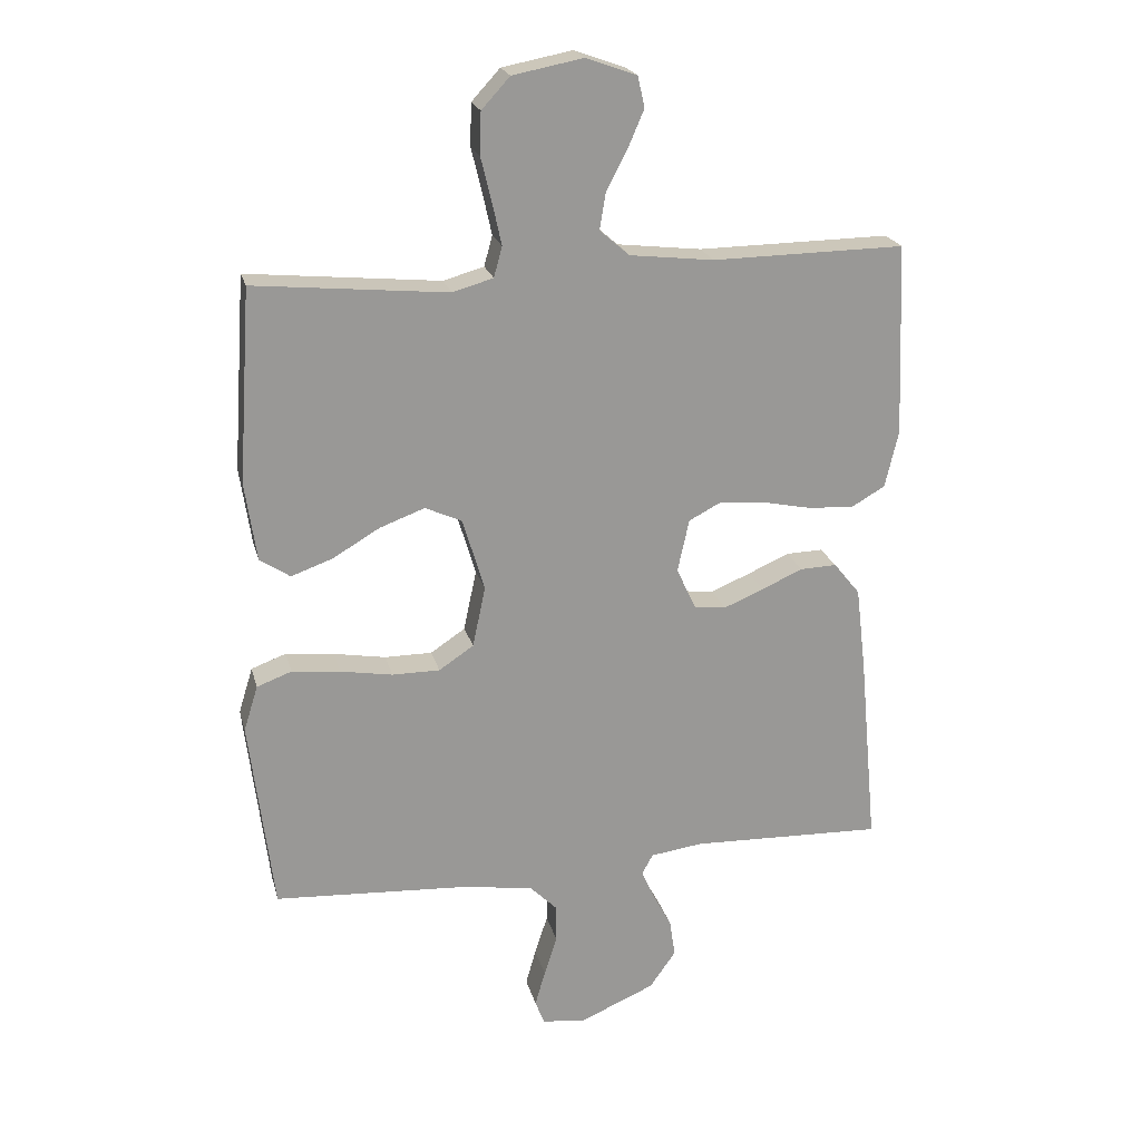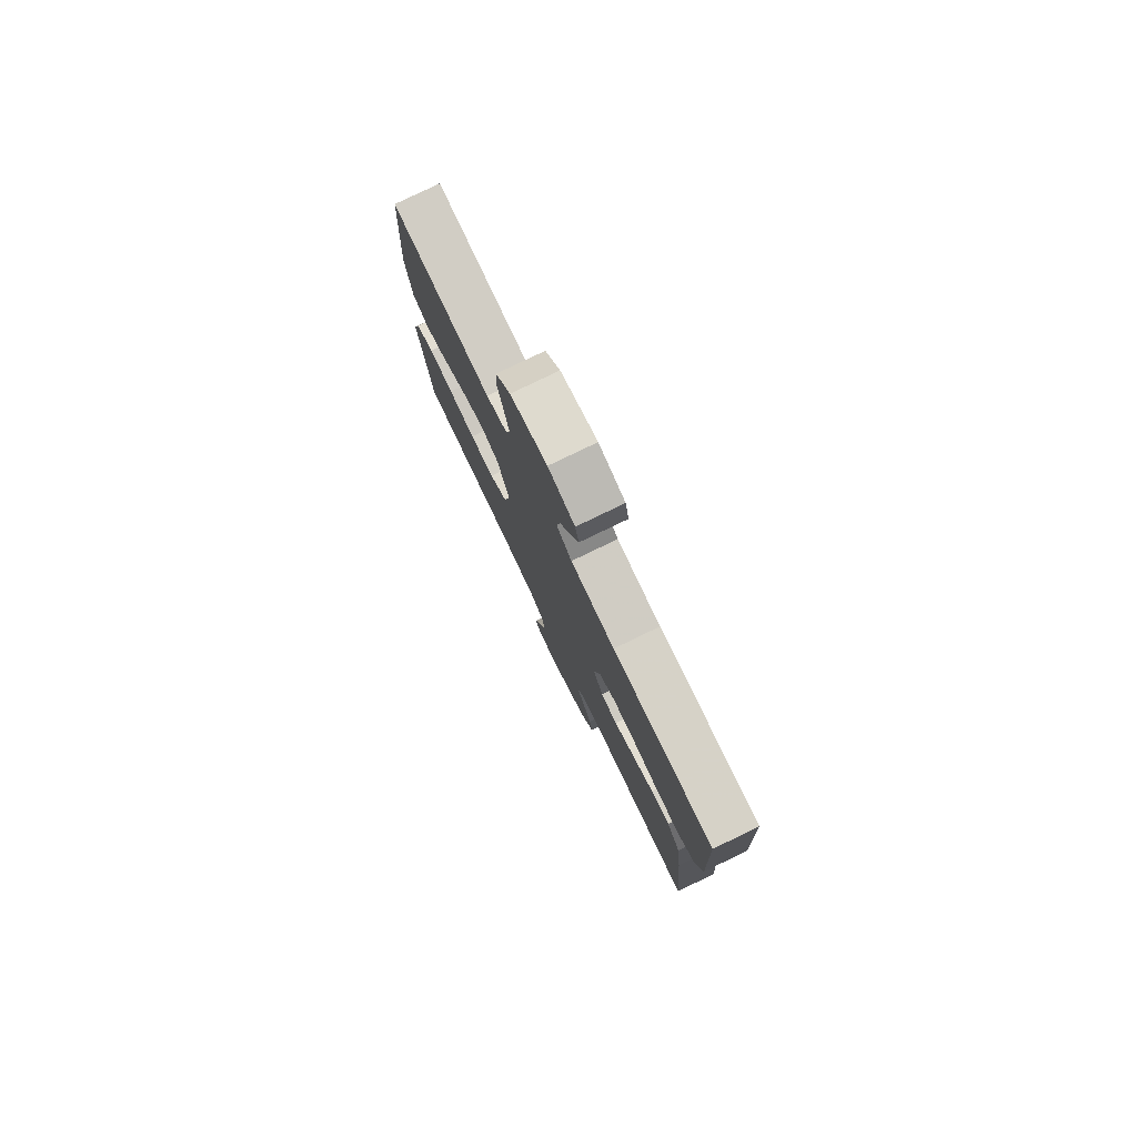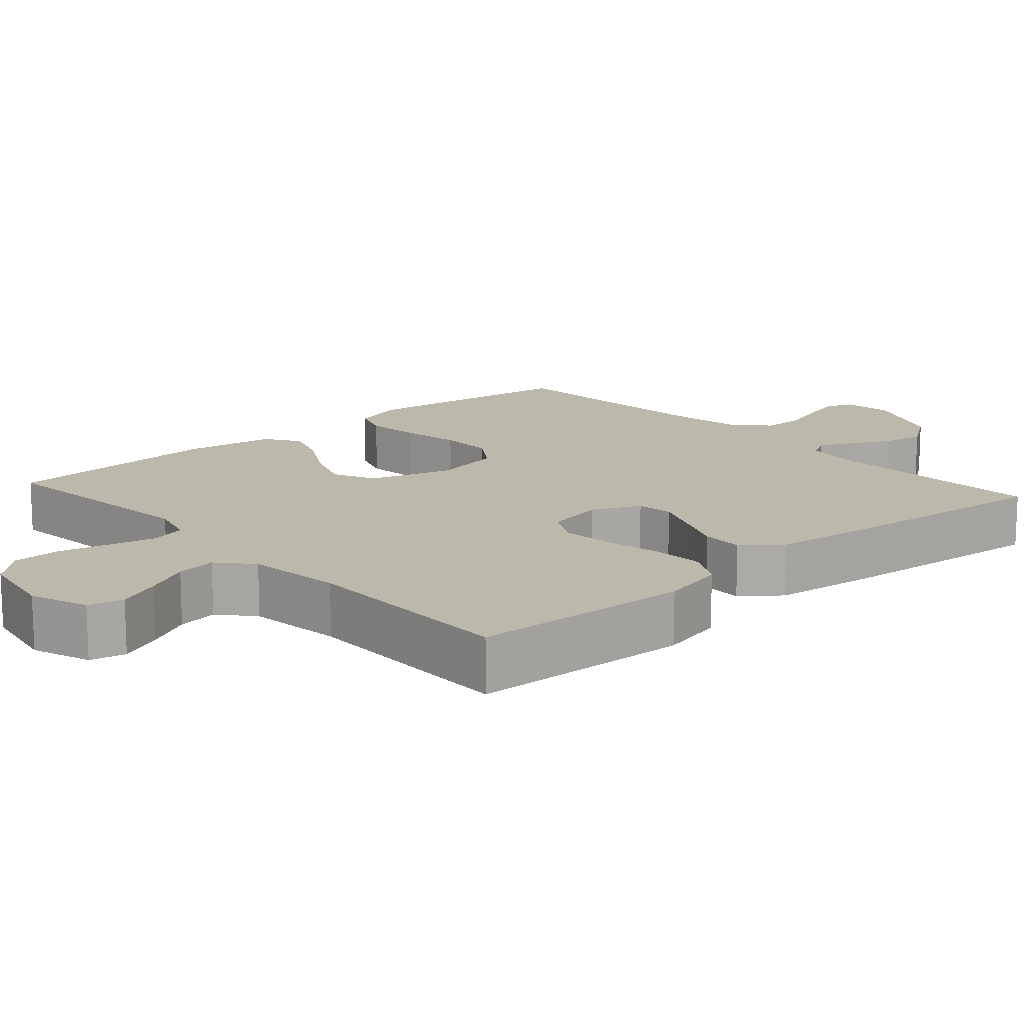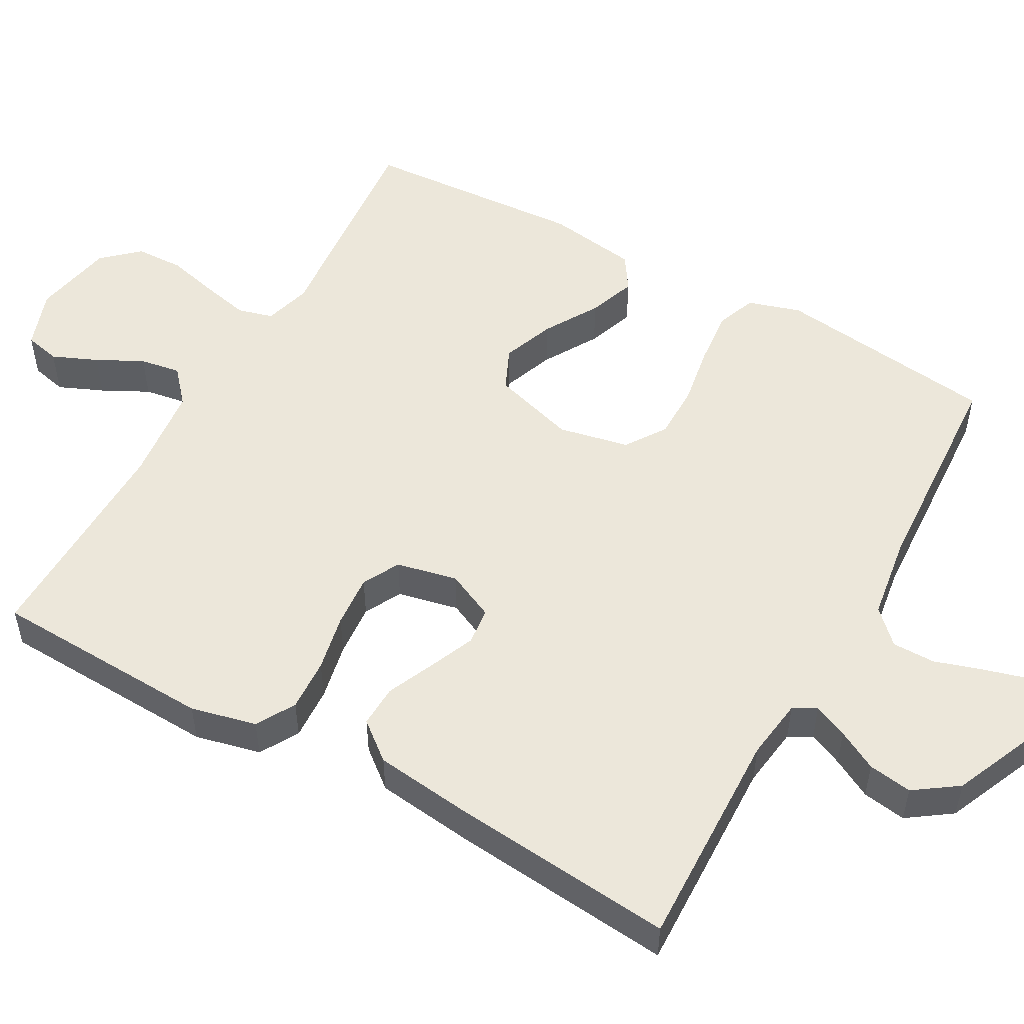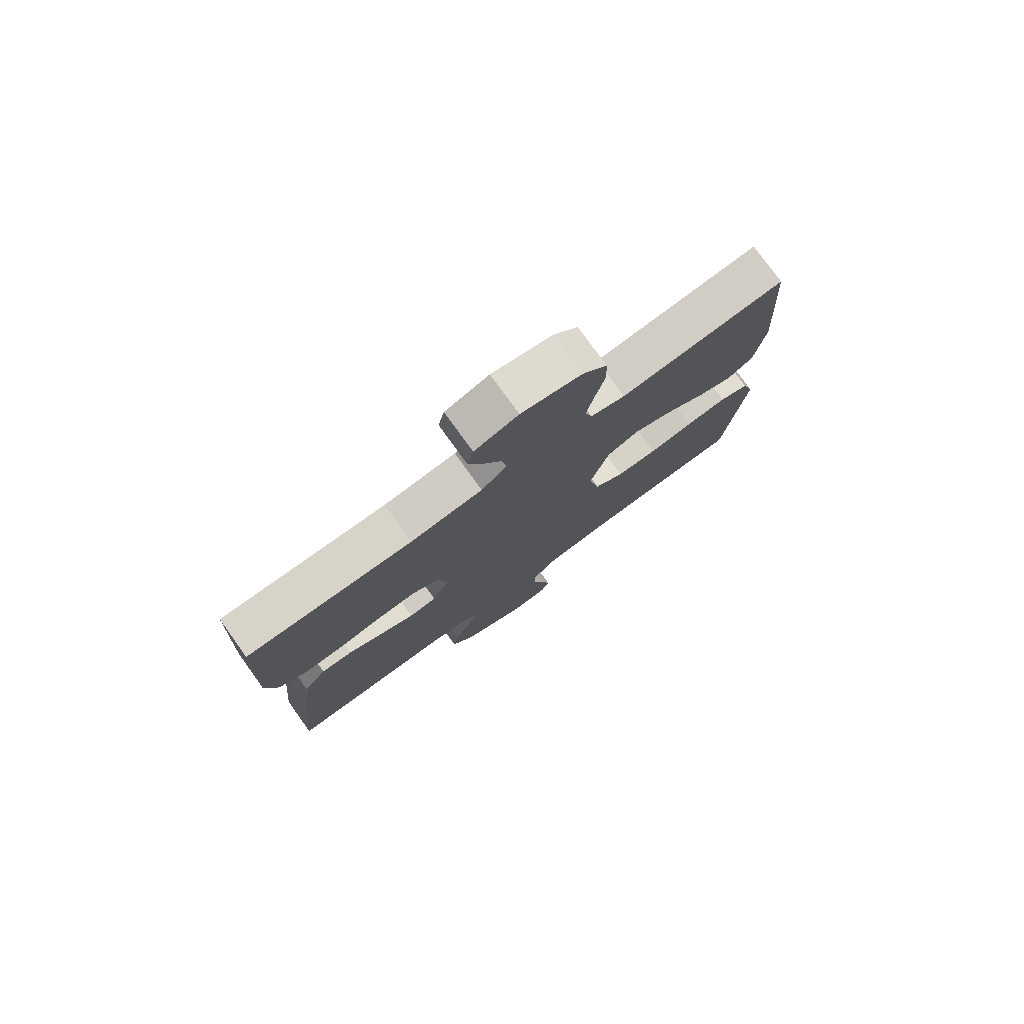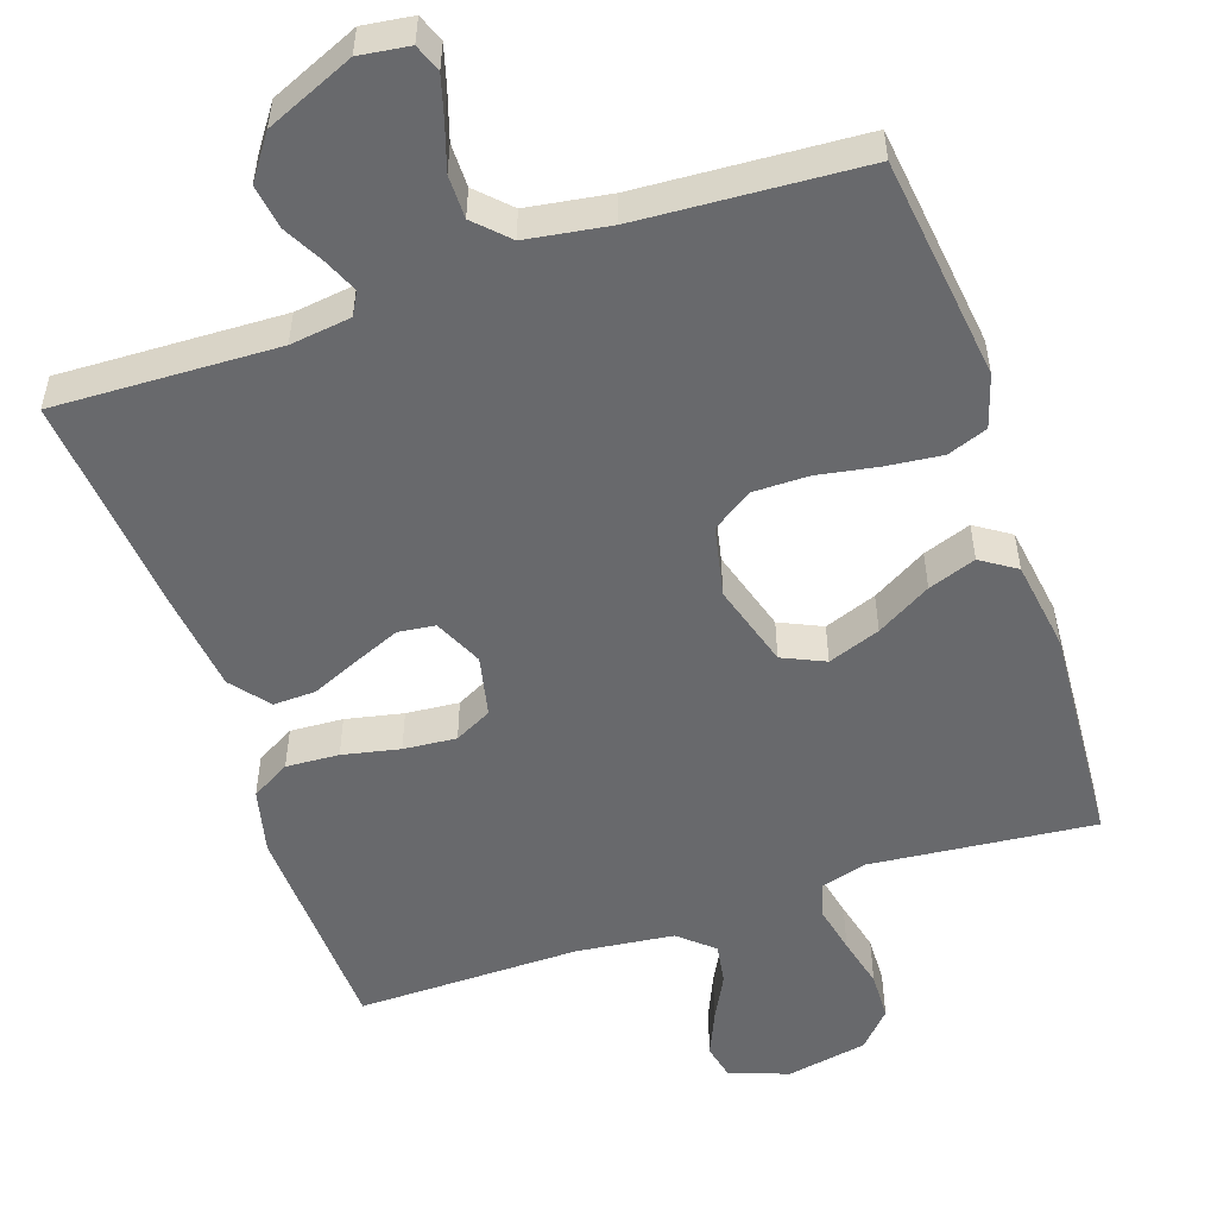
<metadata>
{"format":"obj","ext":"obj","renderer":"f3d","projection":"perspective","resolution":1024,"background":"white","views":[{"elev":21.5,"azim":-13.7,"up":"+Z"},{"elev":79.0,"azim":64.2,"up":"+Z"},{"elev":14.6,"azim":48.3,"up":"+Y"},{"elev":52.2,"azim":119.3,"up":"+Y"},{"elev":77.8,"azim":144.2,"up":"+Z"},{"elev":-52.7,"azim":-161.3,"up":"+Y"}]}
</metadata>
<code>
v -0.5 0.07 -0.5
v -0.537 0.07 -0.2
v -0.515 0.07 -0.129
v -0.461 0.07 -0.109
v -0.386 0.07 -0.117
v -0.305 0.07 -0.131
v -0.231 0.07 -0.131
v -0.177 0.07 -0.095
v -0.157 0.07 0
v -0.191 0.07 0.113
v -0.248 0.07 0.139
v -0.318 0.07 0.113
v -0.391 0.07 0.07
v -0.455 0.07 0.047
v -0.502 0.07 0.078
v -0.52 0.07 0.2
v -0.5 0.07 0.5
v -0.2 0.07 0.471
v -0.137 0.07 0.489
v -0.124 0.07 0.536
v -0.138 0.07 0.6
v -0.155 0.07 0.67
v -0.153 0.07 0.735
v -0.109 0.07 0.783
v 0 0.07 0.804
v 0.079 0.07 0.776
v 0.09 0.07 0.728
v 0.064 0.07 0.668
v 0.032 0.07 0.606
v 0.023 0.07 0.551
v 0.069 0.07 0.511
v 0.2 0.07 0.496
v 0.5 0.07 0.5
v 0.512 0.07 0.2
v 0.491 0.07 0.112
v 0.439 0.07 0.082
v 0.368 0.07 0.086
v 0.291 0.07 0.102
v 0.22 0.07 0.108
v 0.17 0.07 0.082
v 0.152 0.07 0
v 0.182 0.07 -0.065
v 0.232 0.07 -0.071
v 0.294 0.07 -0.045
v 0.358 0.07 -0.017
v 0.415 0.07 -0.015
v 0.456 0.07 -0.066
v 0.472 0.07 -0.2
v 0.5 0.07 -0.5
v 0.2 0.07 -0.49
v 0.118 0.07 -0.501
v 0.101 0.07 -0.532
v 0.121 0.07 -0.578
v 0.15 0.07 -0.632
v 0.159 0.07 -0.691
v 0.118 0.07 -0.749
v 0 0.07 -0.8
v -0.067 0.07 -0.791
v -0.081 0.07 -0.754
v -0.065 0.07 -0.698
v -0.045 0.07 -0.636
v -0.045 0.07 -0.578
v -0.088 0.07 -0.535
v -0.2 0.07 -0.518
v -0.5 0 -0.5
v -0.537 0 -0.2
v -0.515 0 -0.129
v -0.461 0 -0.109
v -0.386 0 -0.117
v -0.305 0 -0.131
v -0.231 0 -0.131
v -0.177 0 -0.095
v -0.157 0 0
v -0.191 0 0.113
v -0.248 0 0.139
v -0.318 0 0.113
v -0.391 0 0.07
v -0.455 0 0.047
v -0.502 0 0.078
v -0.52 0 0.2
v -0.5 0 0.5
v -0.2 0 0.471
v -0.137 0 0.489
v -0.124 0 0.536
v -0.138 0 0.6
v -0.155 0 0.67
v -0.153 0 0.735
v -0.109 0 0.783
v 0 0 0.804
v 0.079 0 0.776
v 0.09 0 0.728
v 0.064 0 0.668
v 0.032 0 0.606
v 0.023 0 0.551
v 0.069 0 0.511
v 0.2 0 0.496
v 0.5 0 0.5
v 0.512 0 0.2
v 0.491 0 0.112
v 0.439 0 0.082
v 0.368 0 0.086
v 0.291 0 0.102
v 0.22 0 0.108
v 0.17 0 0.082
v 0.152 0 0
v 0.182 0 -0.065
v 0.232 0 -0.071
v 0.294 0 -0.045
v 0.358 0 -0.017
v 0.415 0 -0.015
v 0.456 0 -0.066
v 0.472 0 -0.2
v 0.5 0 -0.5
v 0.2 0 -0.49
v 0.118 0 -0.501
v 0.101 0 -0.532
v 0.121 0 -0.578
v 0.15 0 -0.632
v 0.159 0 -0.691
v 0.118 0 -0.749
v 0 0 -0.8
v -0.067 0 -0.791
v -0.081 0 -0.754
v -0.065 0 -0.698
v -0.045 0 -0.636
v -0.045 0 -0.578
v -0.088 0 -0.535
v -0.2 0 -0.518
f 58 59 60 61
f 56 57 58 61
f 56 61 62
f 53 54 55 56
f 52 53 56 62
f 51 52 62 63
f 47 48 49 50
f 47 50 51
f 44 45 46 47
f 43 44 47 51
f 42 43 51 63
f 35 36 37 38
f 35 38 39
f 32 33 34 35
f 31 32 35 39
f 30 31 39 40
f 26 27 28 29
f 24 25 26 29
f 24 29 30
f 21 22 23 24
f 20 21 24 30
f 19 20 30 40
f 15 16 17 18
f 12 13 14 15
f 11 12 15 18
f 10 11 18 19
f 3 4 5 6
f 1 2 3 6
f 64 1 6 7
f 41 42 63 64
f 41 64 7 8
f 40 41 8 9
f 9 10 19 40
f 125 124 123 122
f 125 122 121 120
f 126 125 120
f 120 119 118 117
f 126 120 117 116
f 127 126 116 115
f 114 113 112 111
f 115 114 111
f 111 110 109 108
f 115 111 108 107
f 127 115 107 106
f 102 101 100 99
f 103 102 99
f 99 98 97 96
f 103 99 96 95
f 104 103 95 94
f 93 92 91 90
f 93 90 89 88
f 94 93 88
f 88 87 86 85
f 94 88 85 84
f 104 94 84 83
f 82 81 80 79
f 79 78 77 76
f 82 79 76 75
f 83 82 75 74
f 70 69 68 67
f 70 67 66 65
f 71 70 65 128
f 128 127 106 105
f 72 71 128 105
f 73 72 105 104
f 104 83 74 73
f 1 65 66 2
f 2 66 67 3
f 3 67 68 4
f 4 68 69 5
f 5 69 70 6
f 6 70 71 7
f 7 71 72 8
f 8 72 73 9
f 9 73 74 10
f 10 74 75 11
f 11 75 76 12
f 12 76 77 13
f 13 77 78 14
f 14 78 79 15
f 15 79 80 16
f 16 80 81 17
f 17 81 82 18
f 18 82 83 19
f 19 83 84 20
f 20 84 85 21
f 21 85 86 22
f 22 86 87 23
f 23 87 88 24
f 24 88 89 25
f 25 89 90 26
f 26 90 91 27
f 27 91 92 28
f 28 92 93 29
f 29 93 94 30
f 30 94 95 31
f 31 95 96 32
f 32 96 97 33
f 33 97 98 34
f 34 98 99 35
f 35 99 100 36
f 36 100 101 37
f 37 101 102 38
f 38 102 103 39
f 39 103 104 40
f 40 104 105 41
f 41 105 106 42
f 42 106 107 43
f 43 107 108 44
f 44 108 109 45
f 45 109 110 46
f 46 110 111 47
f 47 111 112 48
f 48 112 113 49
f 49 113 114 50
f 50 114 115 51
f 51 115 116 52
f 52 116 117 53
f 53 117 118 54
f 54 118 119 55
f 55 119 120 56
f 56 120 121 57
f 57 121 122 58
f 58 122 123 59
f 59 123 124 60
f 60 124 125 61
f 61 125 126 62
f 62 126 127 63
f 63 127 128 64
f 64 128 65 1

</code>
